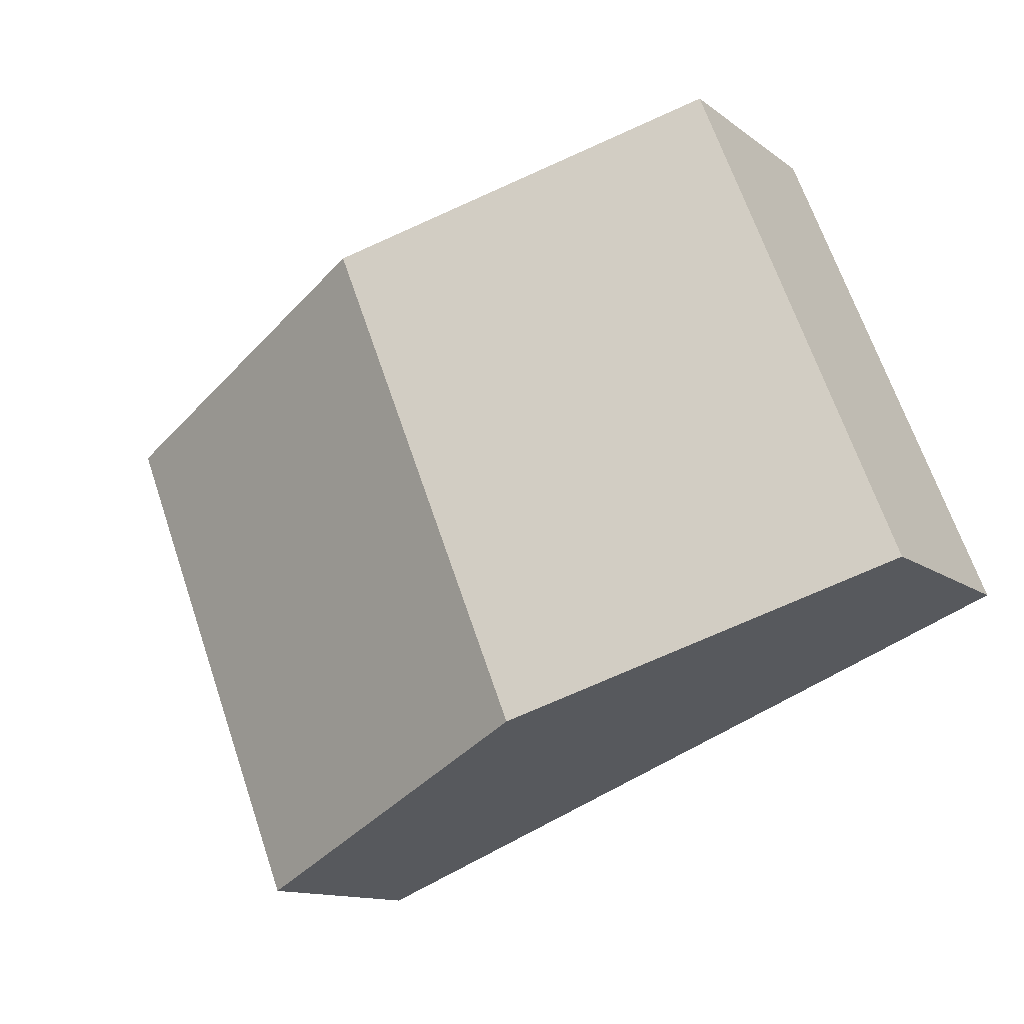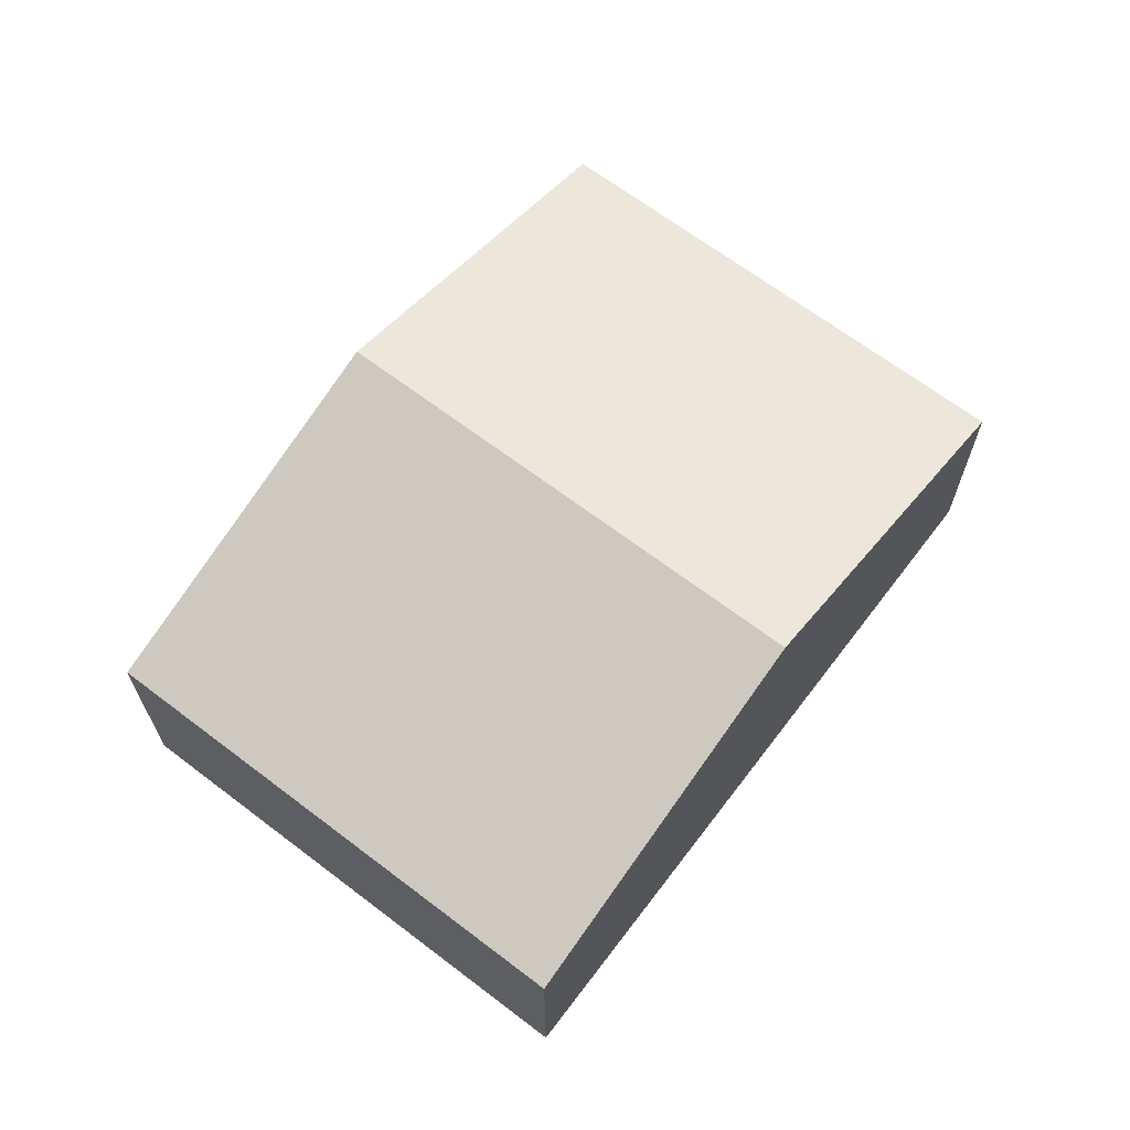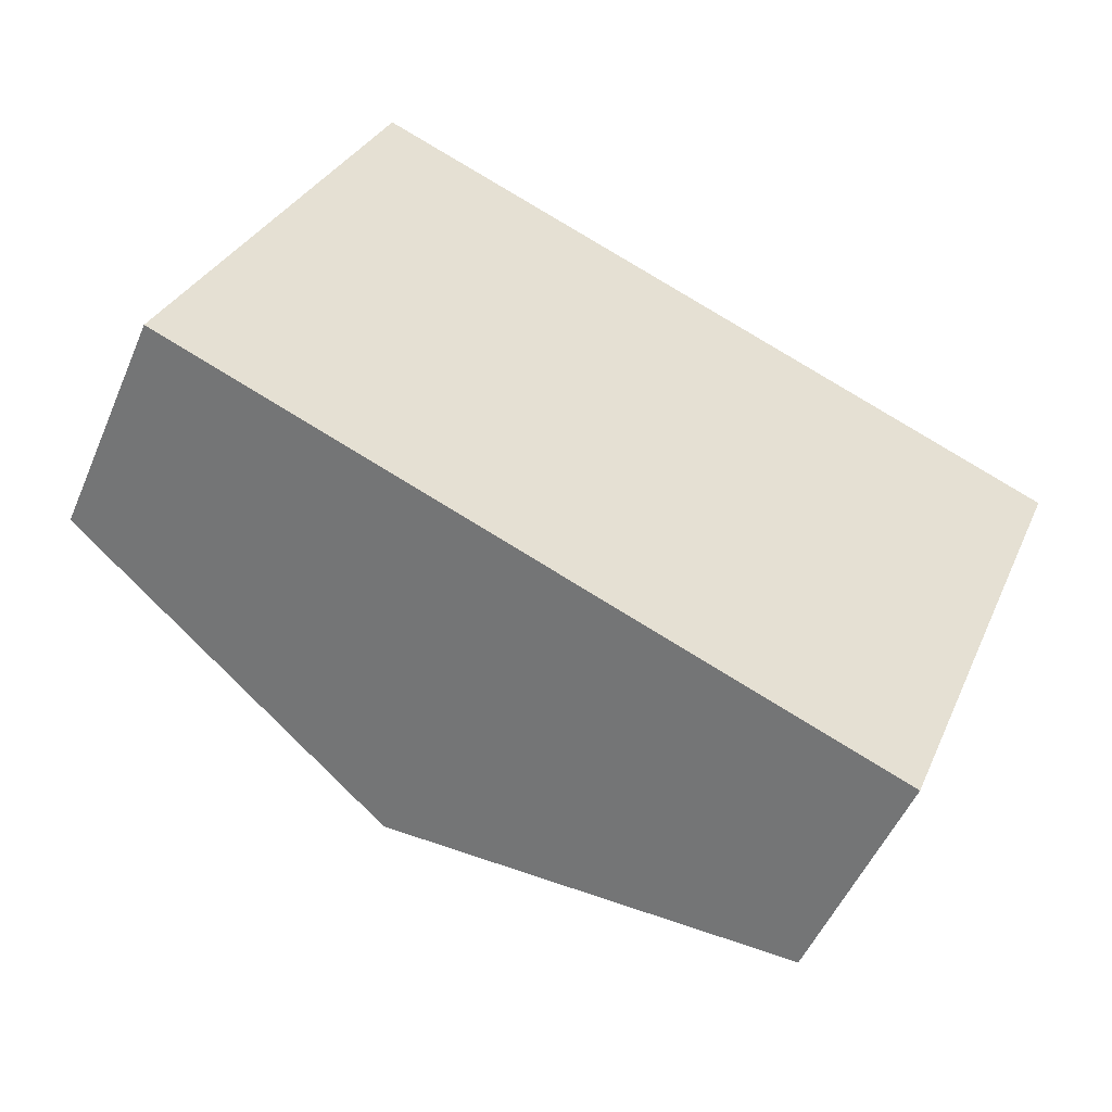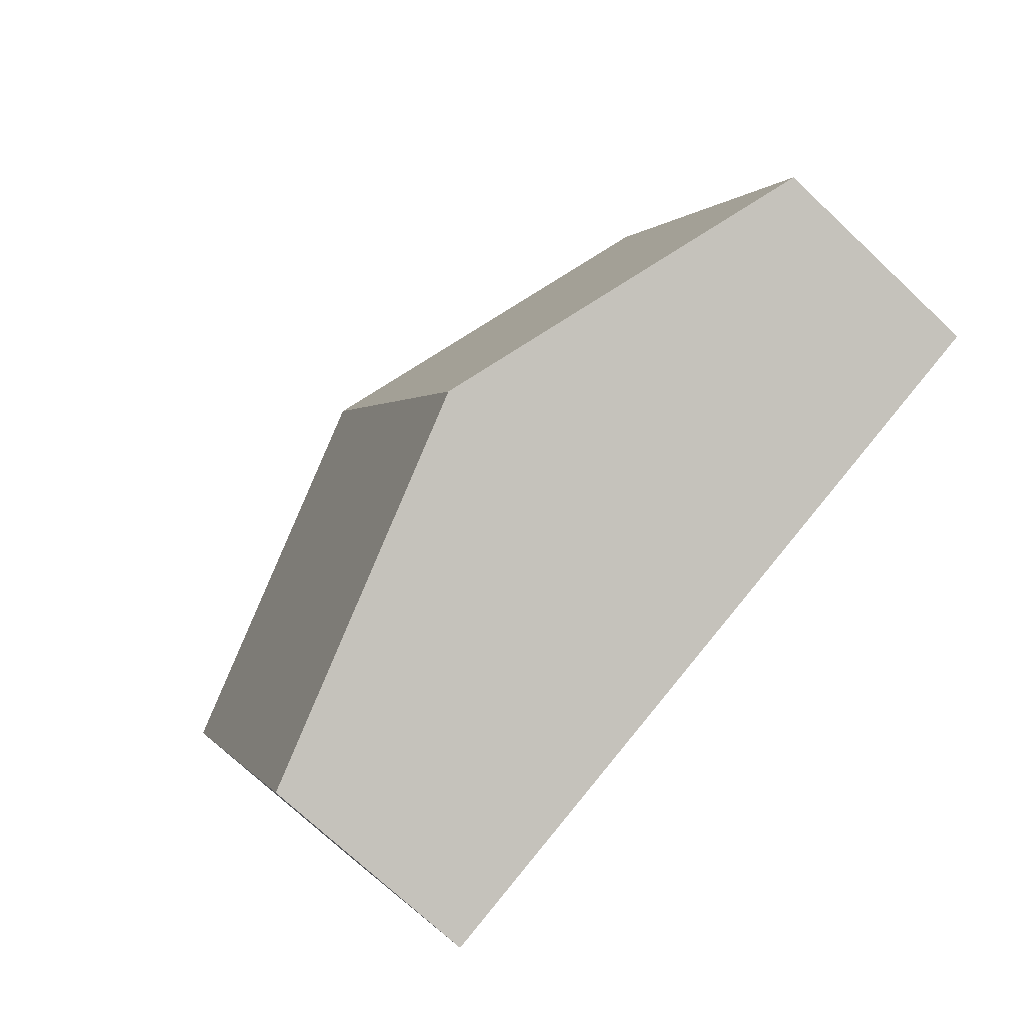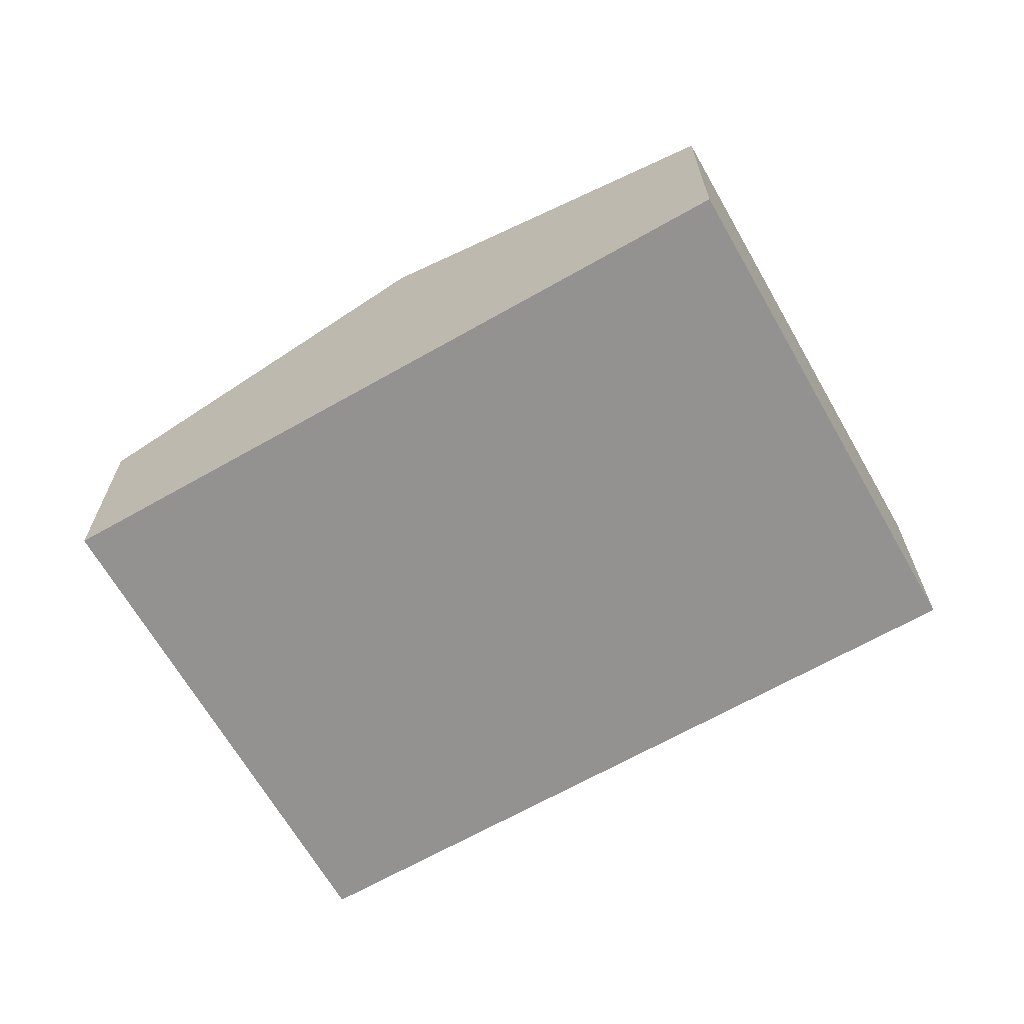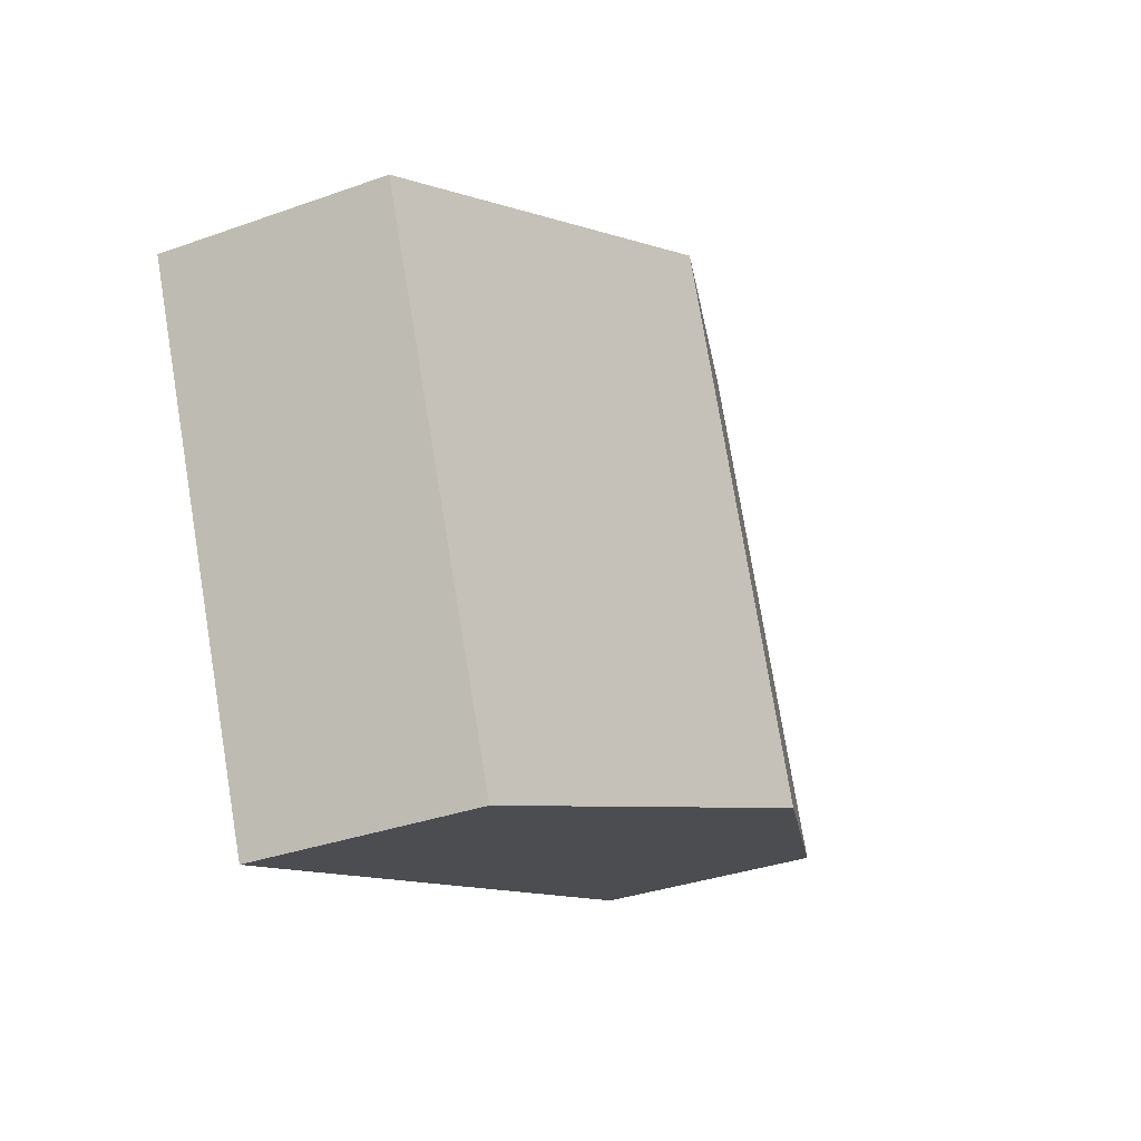
<metadata>
{"format":"obj","ext":"obj","renderer":"f3d","projection":"perspective","resolution":1024,"background":"white","views":[{"elev":-12.6,"azim":-148.8,"up":"+Z"},{"elev":66.7,"azim":-30.8,"up":"+Y"},{"elev":-51.4,"azim":-22.8,"up":"+Z"},{"elev":-73.2,"azim":-133.2,"up":"+Z"},{"elev":-66.4,"azim":-128.4,"up":"+Y"},{"elev":-33.8,"azim":116.0,"up":"+Z"}]}
</metadata>
<code>
v  6.711 2.16 -2.691
v  5.233 3.288 3.333
v  8.588 2.16 1.988
v  3.356 3.288 -1.346
v  1.877 2.16 4.679
v  0 2.16 1.323e-16
v  0 0 0
v  3.356 8.242e-17 -1.346
v  6.711 1.648e-16 -2.691
v  1.877 -2.865e-16 4.679
v  5.233 -2.041e-16 3.333
v  8.588 -1.217e-16 1.988
g defaultobject
f 1 2 3
f 2 1 4
f 5 4 6
f 4 5 2
f 4 7 6
f 7 4 8
f 8 4 1
f 8 1 9
f 7 5 6
f 5 7 10
f 10 2 5
f 2 10 11
f 2 11 3
f 3 11 12
f 12 1 3
f 1 12 9
f 8 10 7
f 10 8 9
f 10 9 11
f 11 9 12

</code>
